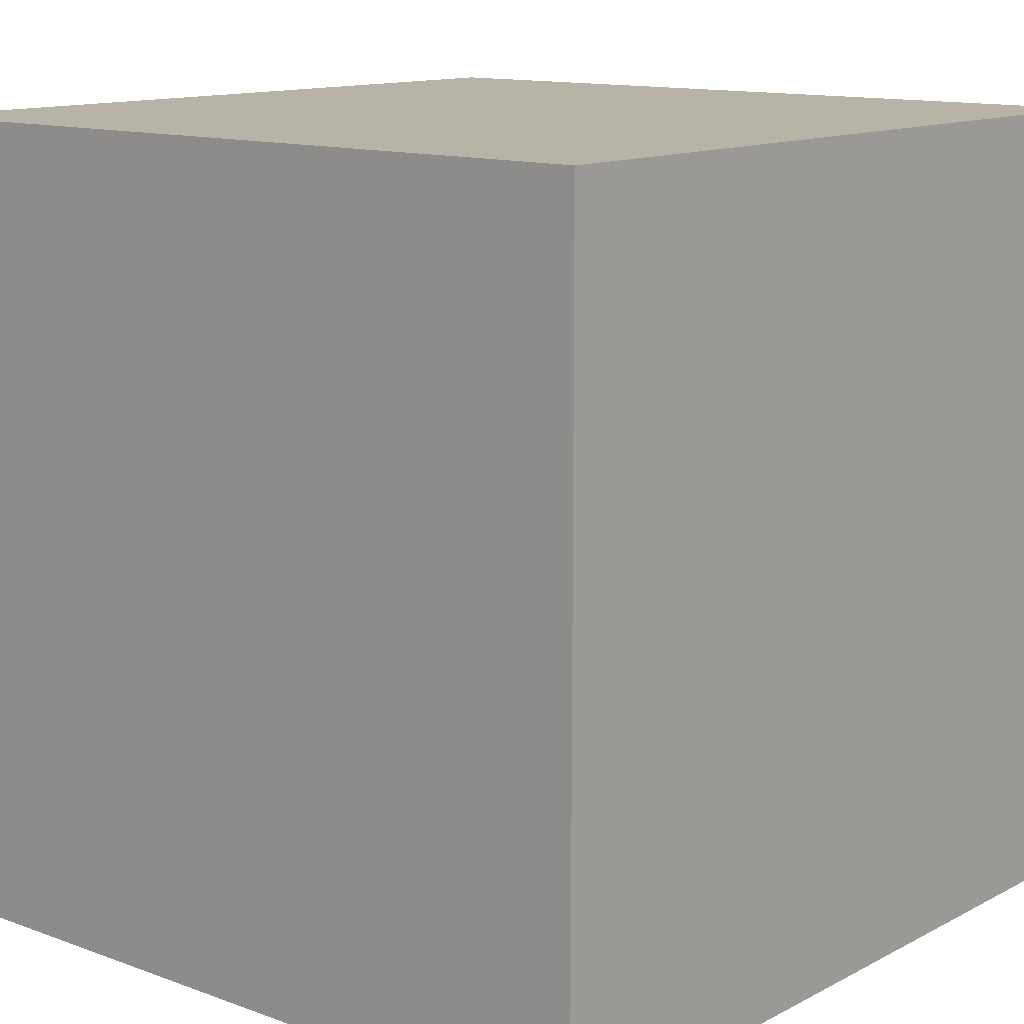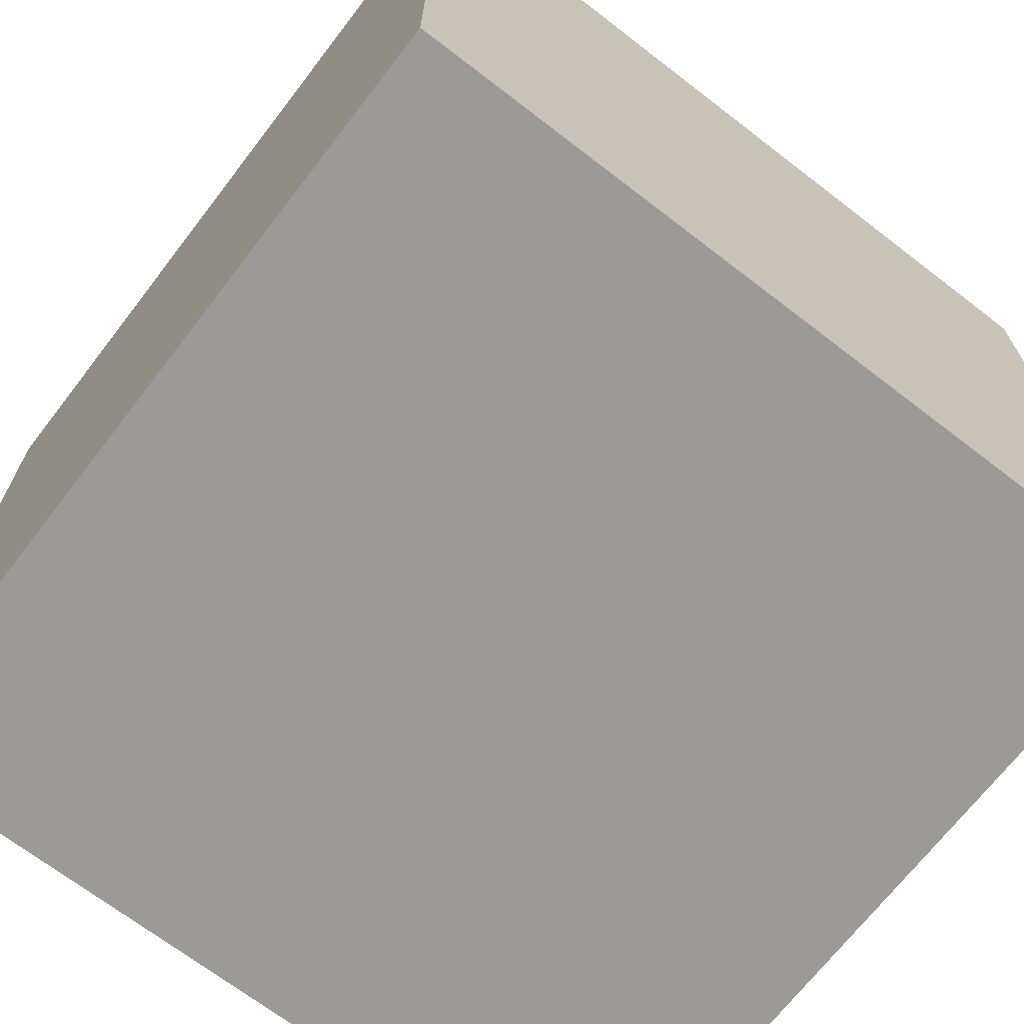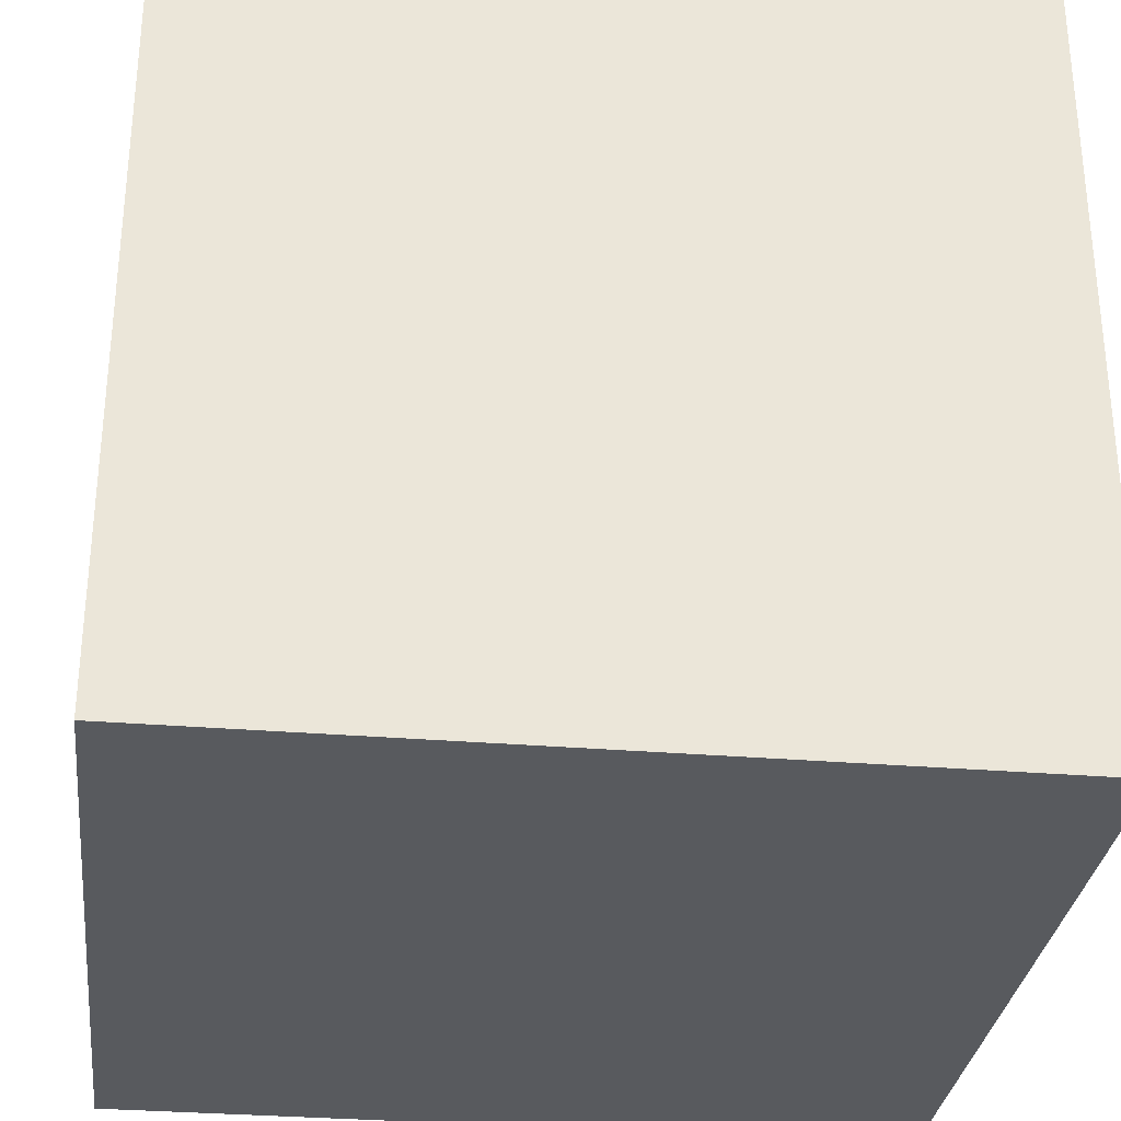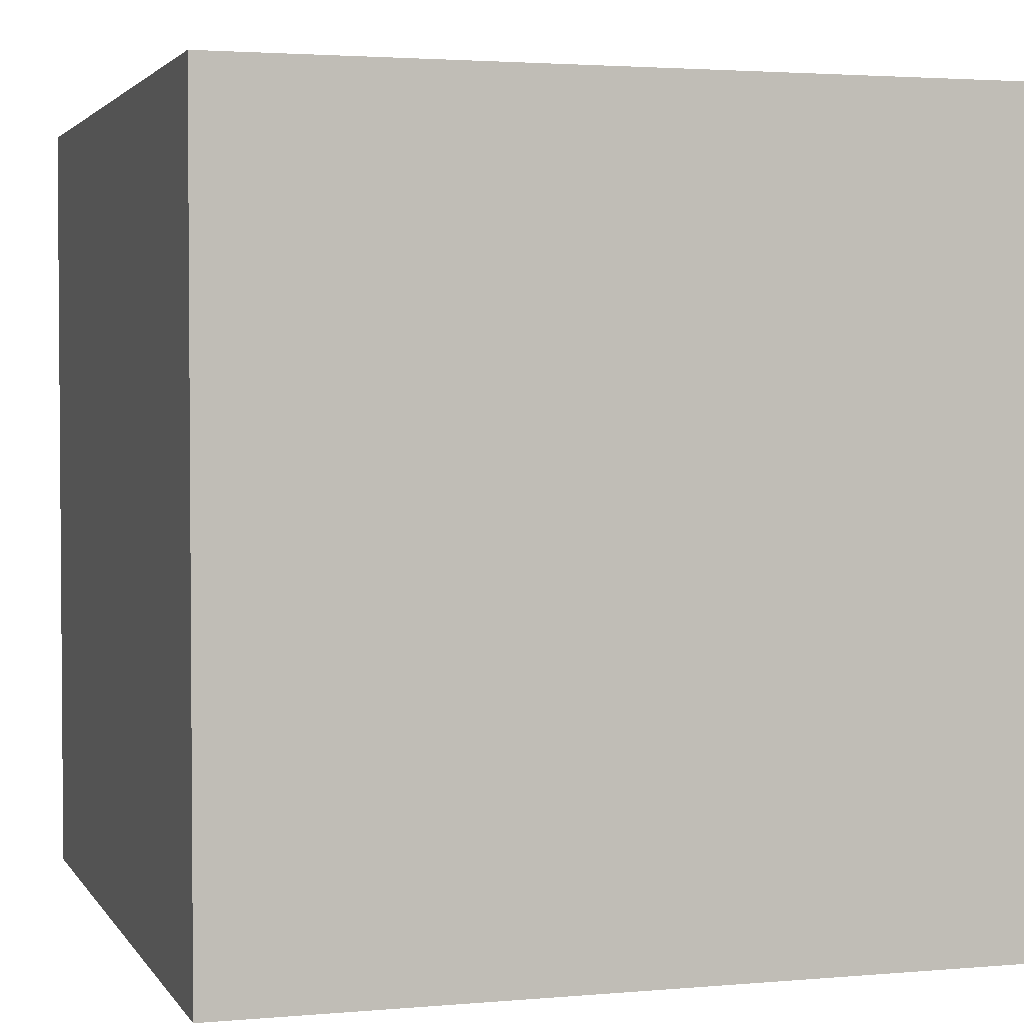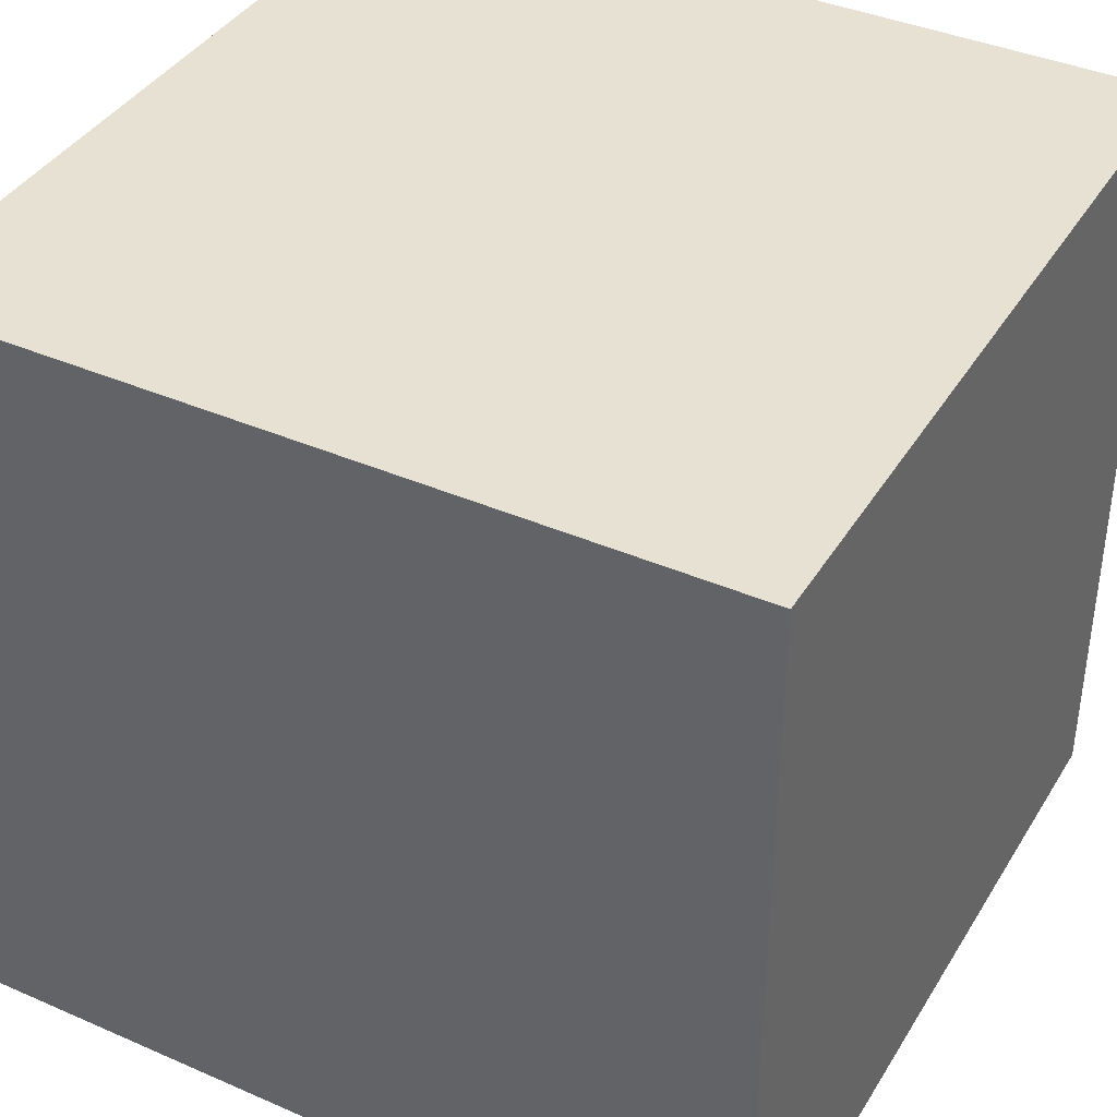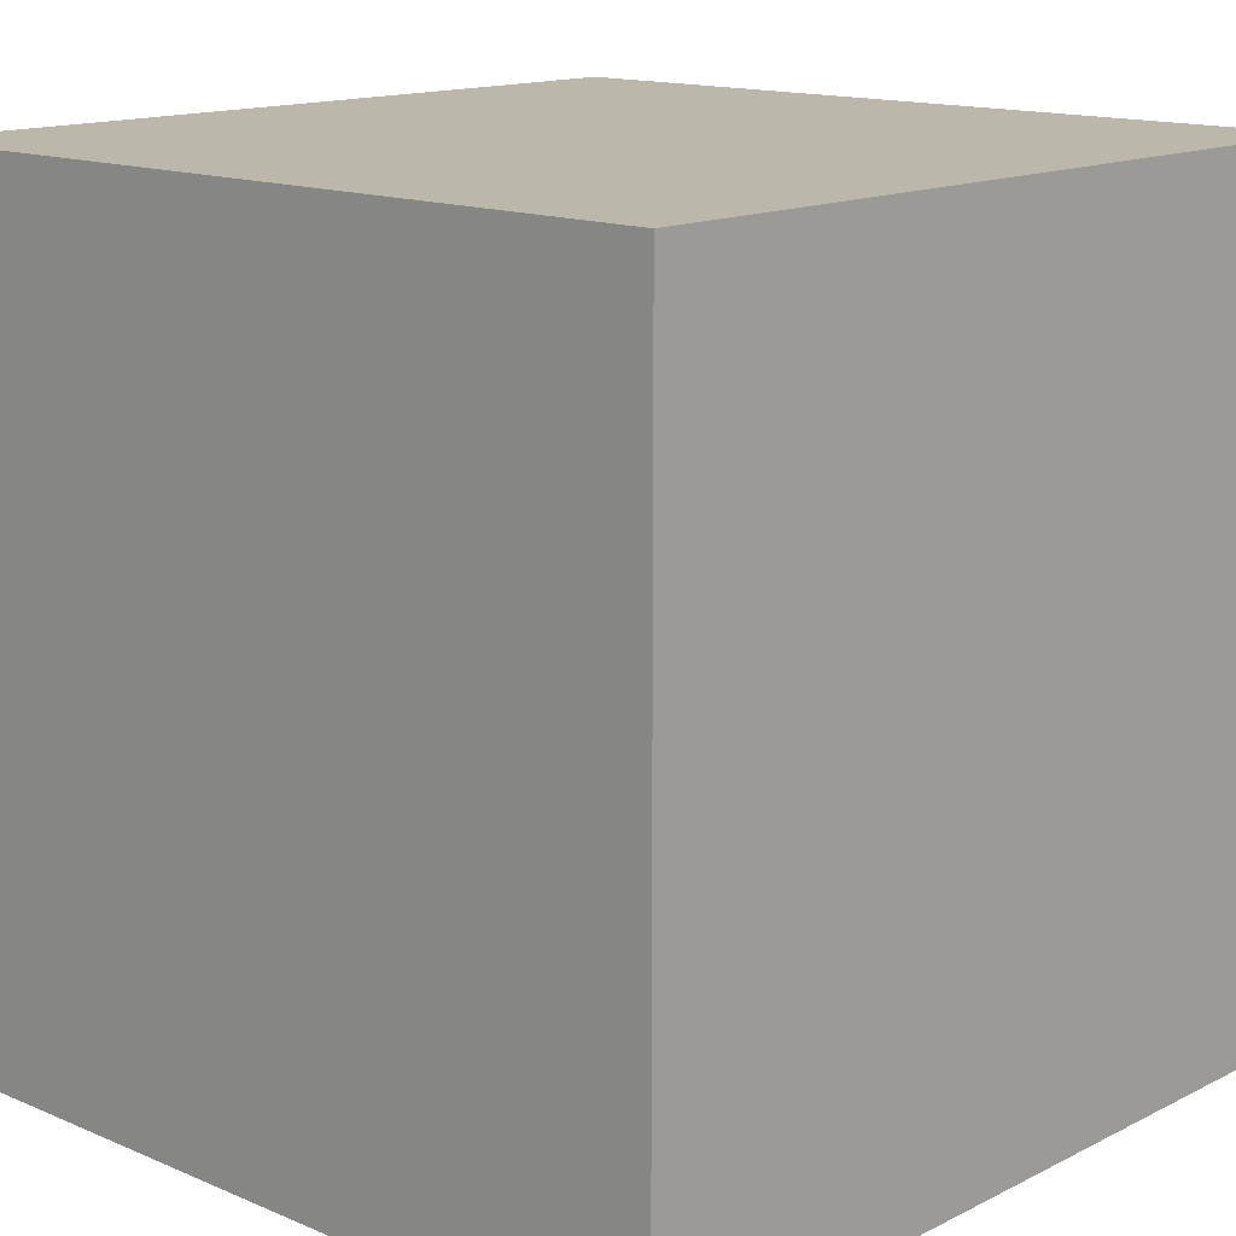
<metadata>
{"format":"obj","ext":"obj","renderer":"f3d","projection":"perspective","resolution":1024,"background":"white","views":[{"elev":12.7,"azim":-49.9,"up":"+Y"},{"elev":-69.4,"azim":-127.6,"up":"+Y"},{"elev":-30.9,"azim":-6.8,"up":"+Z"},{"elev":2.7,"azim":72.8,"up":"+Y"},{"elev":39.4,"azim":118.5,"up":"+Z"},{"elev":14.4,"azim":-47.3,"up":"+Z"}]}
</metadata>
<code>
o Exclamation_Cube.605
v -1 -1 -1
v -1 1 -1
v 1 -1 -1
v 1 1 -1
v -1 -1 1
v -1 1 1
v 1 -1 1
v 1 1 1
f 1 2 4 3
f 3 4 8 7
f 7 8 6 5
f 5 6 2 1
f 3 7 5 1
f 8 4 2 6

</code>
